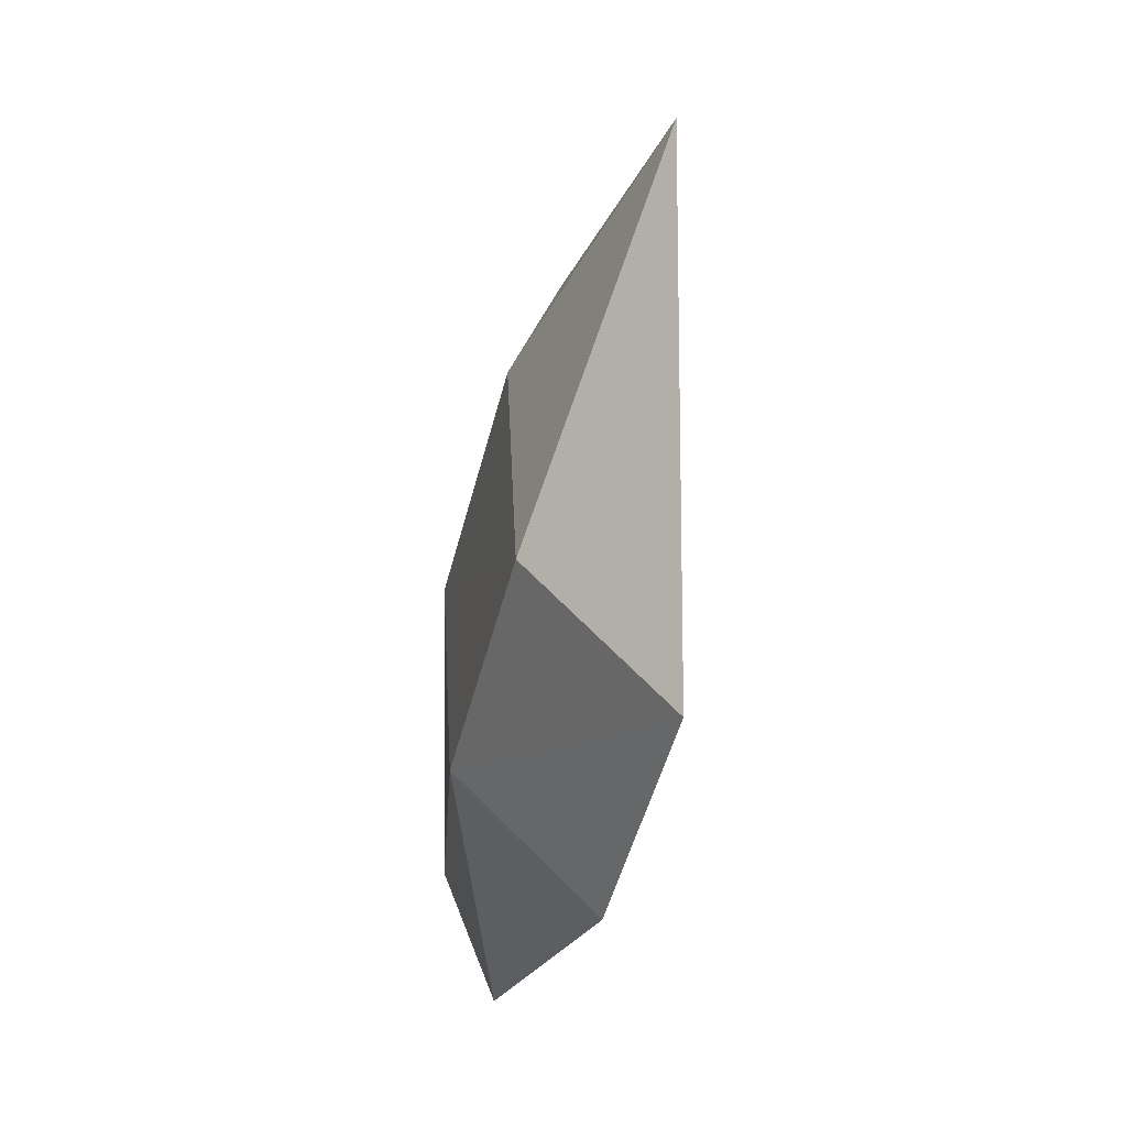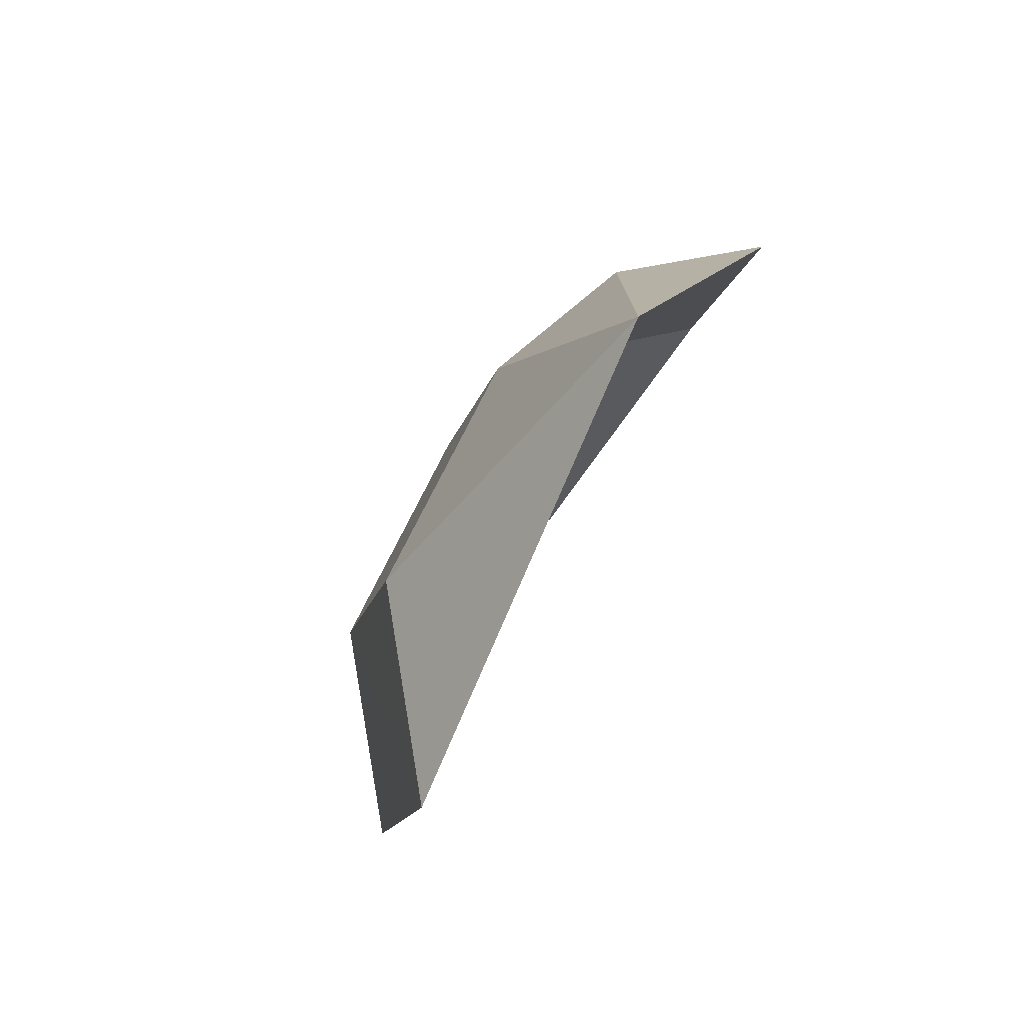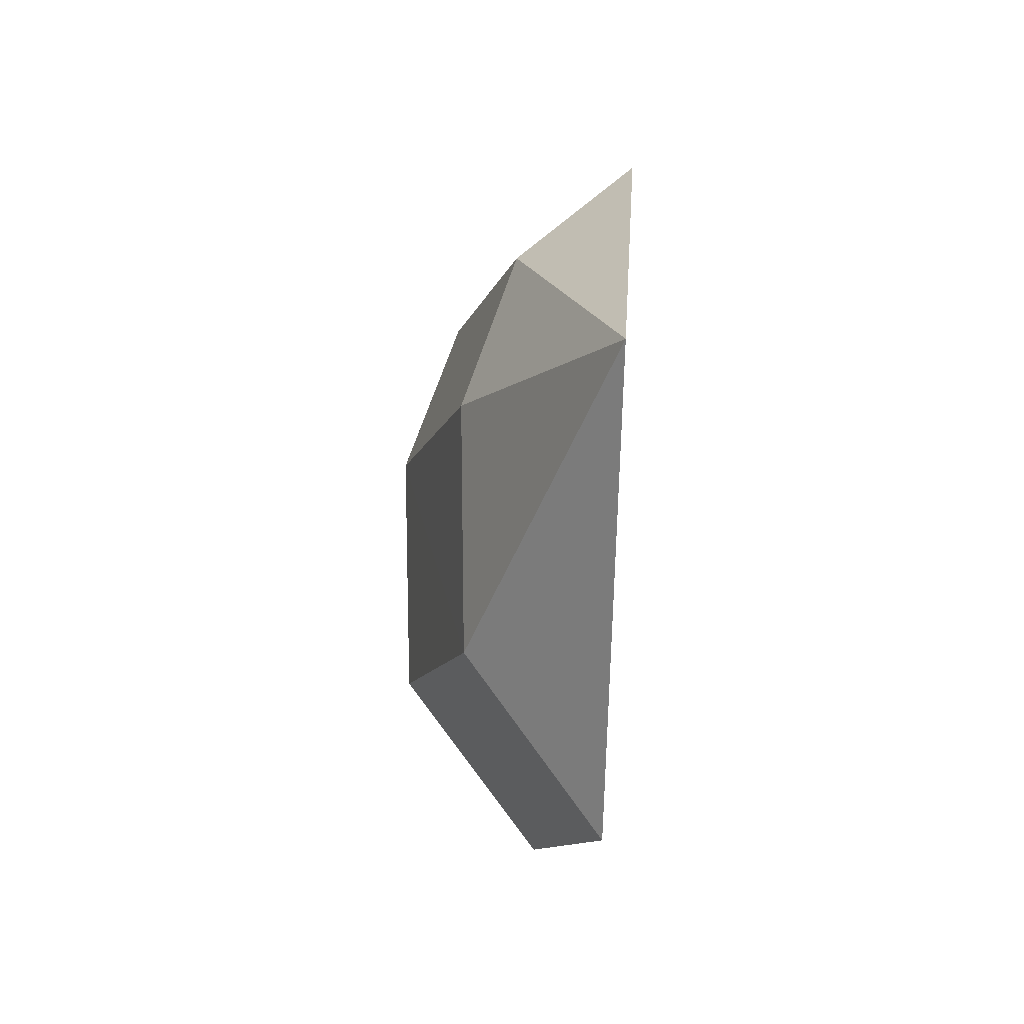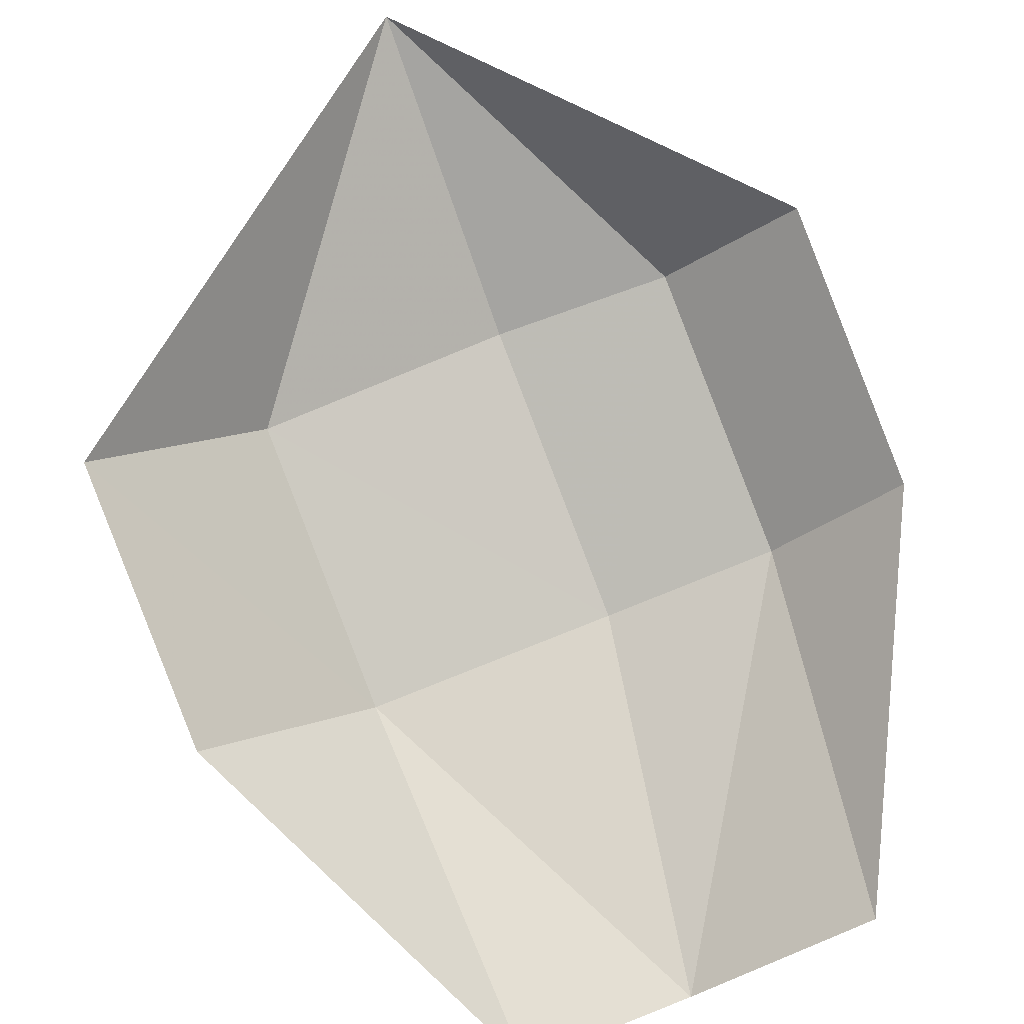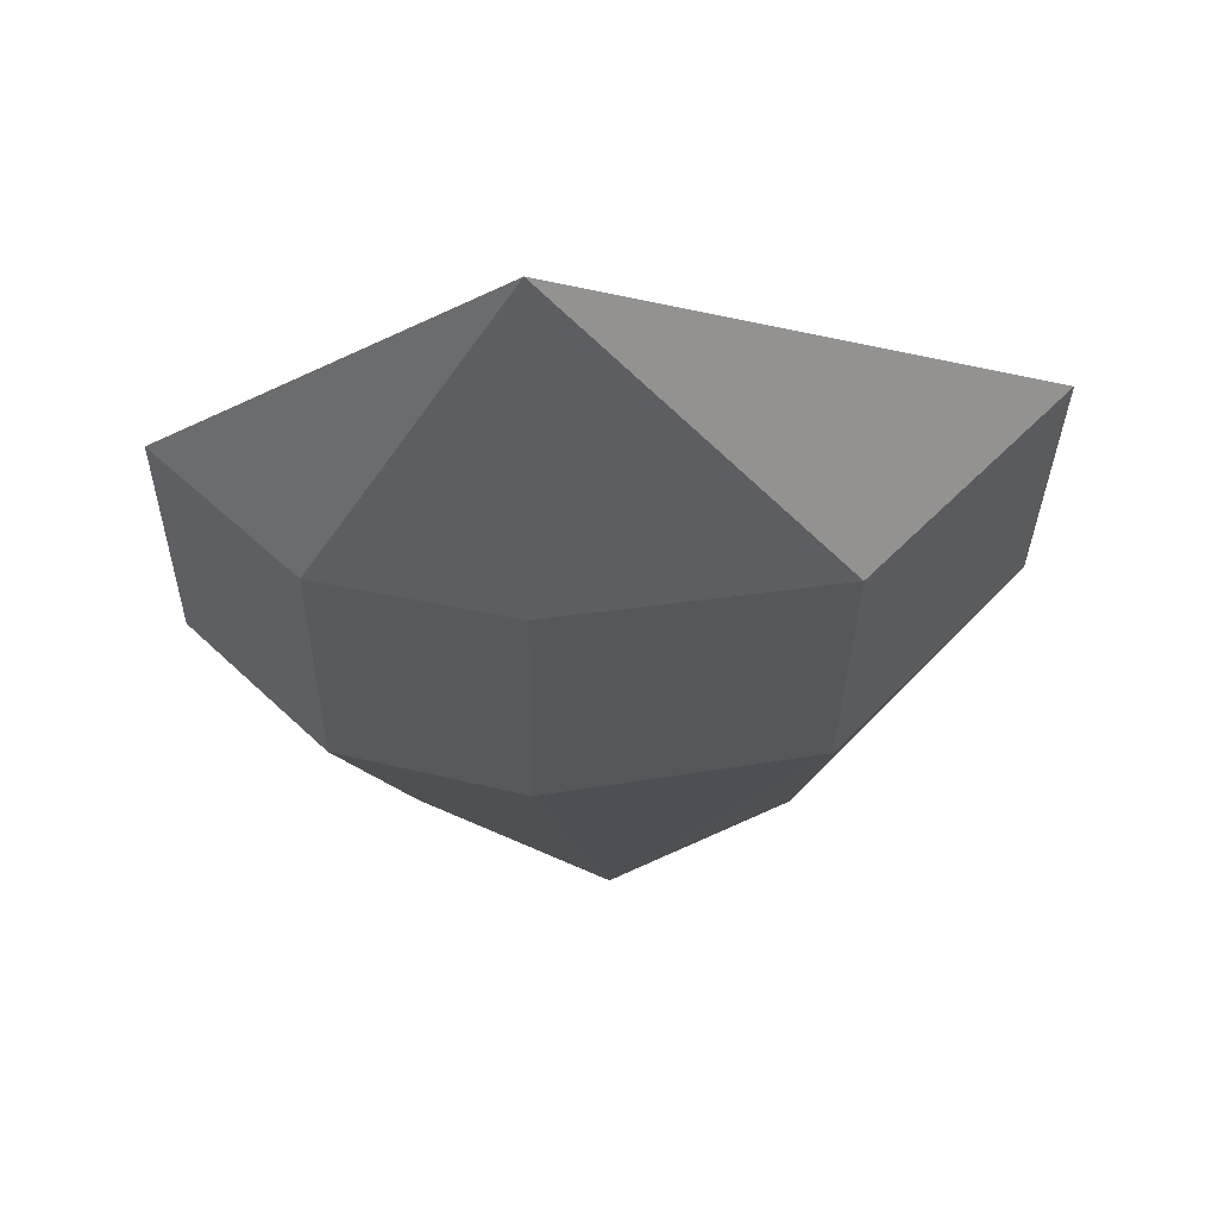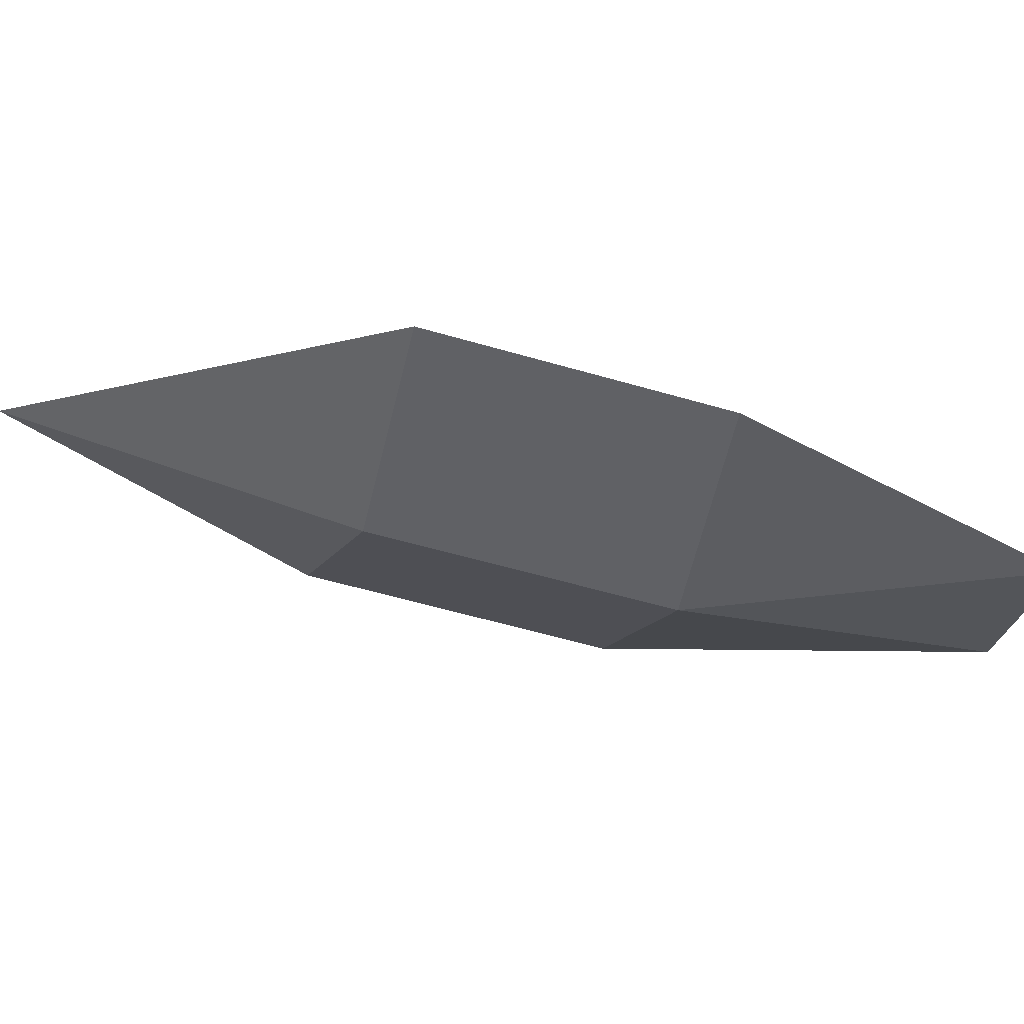
<metadata>
{"format":"obj","ext":"obj","renderer":"f3d","projection":"perspective","resolution":1024,"background":"white","views":[{"elev":42.1,"azim":-84.5,"up":"+Y"},{"elev":68.6,"azim":-55.7,"up":"+Y"},{"elev":77.4,"azim":-82.7,"up":"+Y"},{"elev":76.0,"azim":-21.9,"up":"+Z"},{"elev":-15.3,"azim":179.2,"up":"+Z"},{"elev":-2.1,"azim":-102.0,"up":"+Z"}]}
</metadata>
<code>
g outpost_grass_04
v -1.166 2.293 -0.5788
v -2.198 3.948 0.8412
v -2.198 2.254 0.4341
v -1.119 -0.0006907 -0.3606
v -0.04388 0.0001075 -0.8412
v -1.165 4.048 -0.1533
v 0.3872 5.964 0.5819
v 0.3837 2.332 -0.8183
v 0.3855 4.148 -0.3743
v 1.441 4.048 -0.1537
v 2.198 3.947 0.5204
v 1.44 2.291 -0.5791
v 1.09 -0.0006907 -0.3606
v 2.198 2.25 0.1137
g outpost_grass_04_0
f 3 2 1
f 3 1 4
f 4 1 5
f 2 6 1
f 7 6 2
f 5 1 8
f 1 6 8
f 9 6 7
f 6 9 8
f 7 10 9
f 9 10 8
f 11 10 7
f 12 5 8
f 10 12 8
f 12 10 11
f 13 5 12
f 14 12 11
f 14 13 12

</code>
